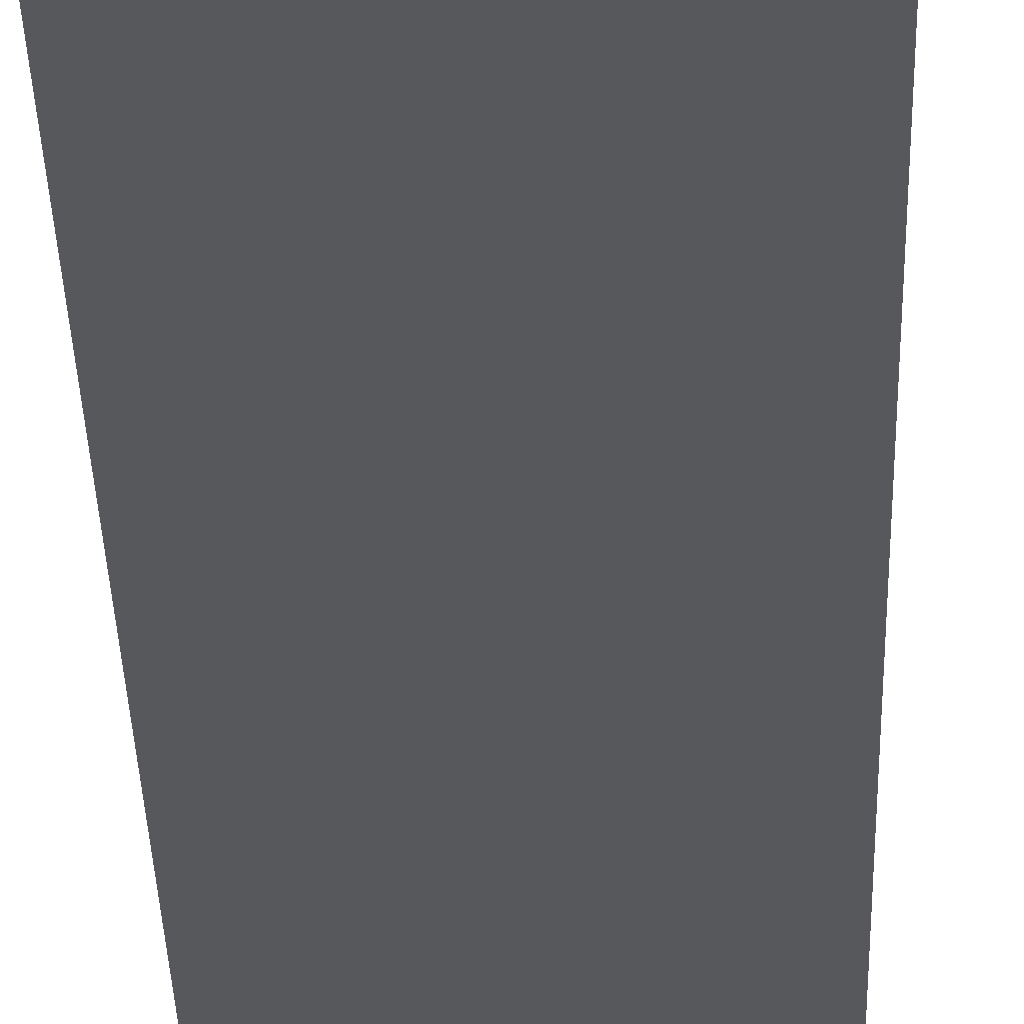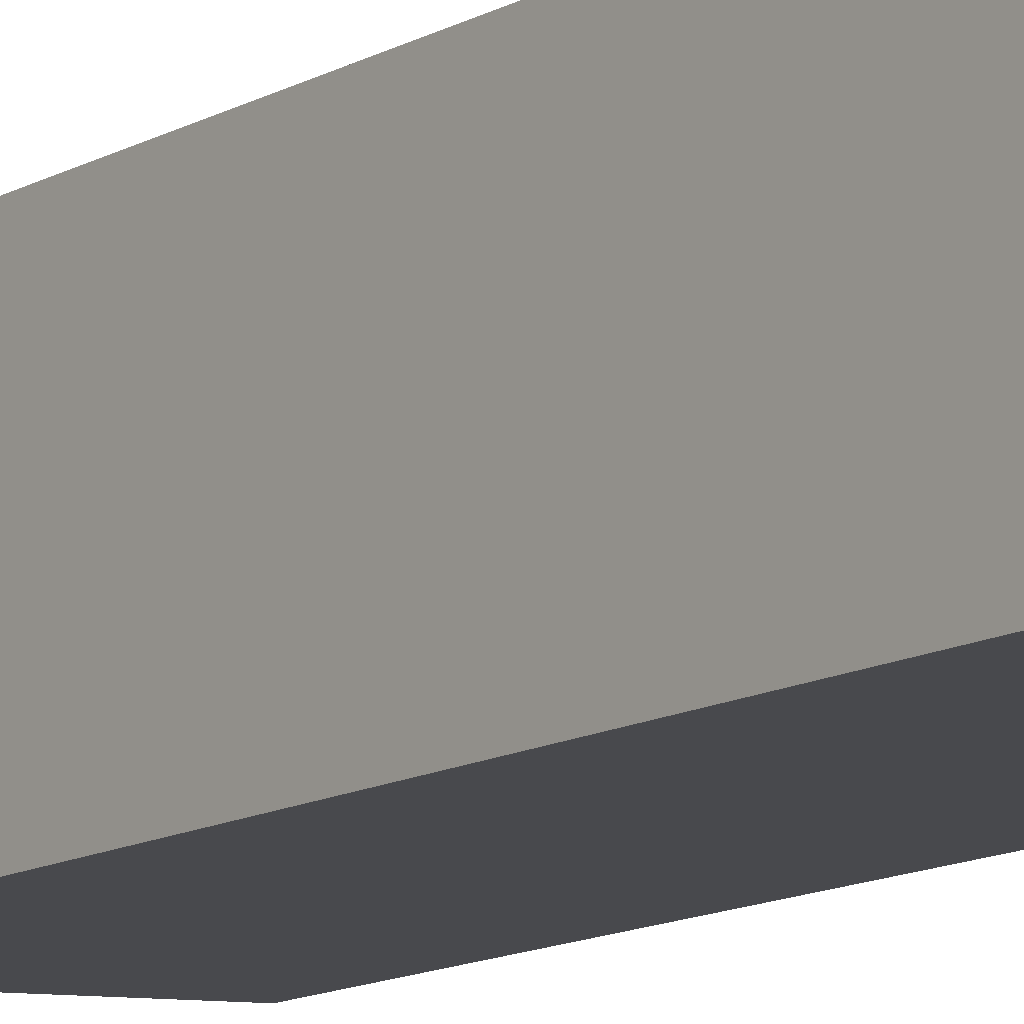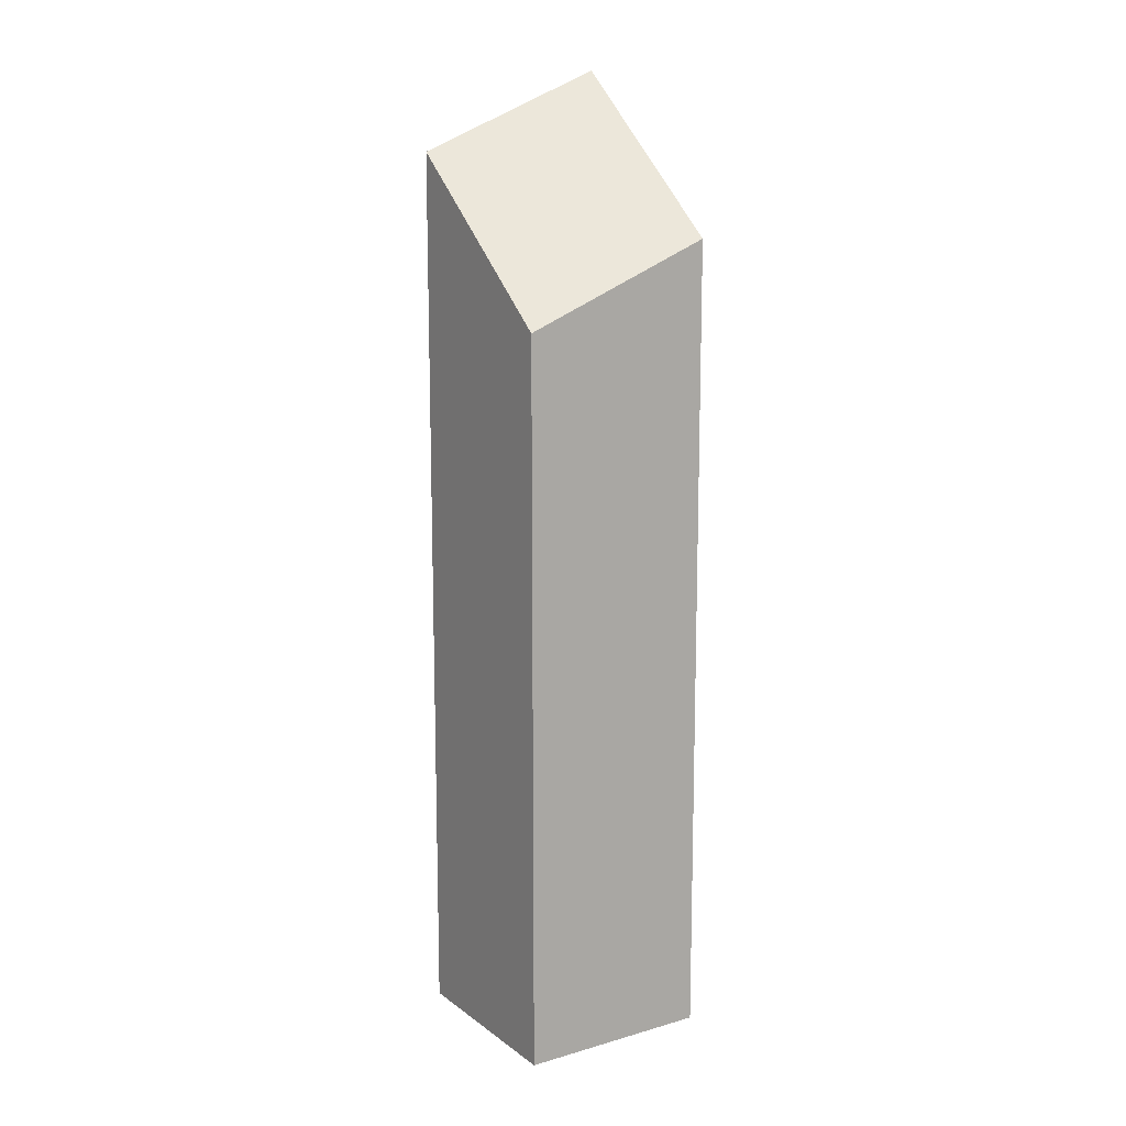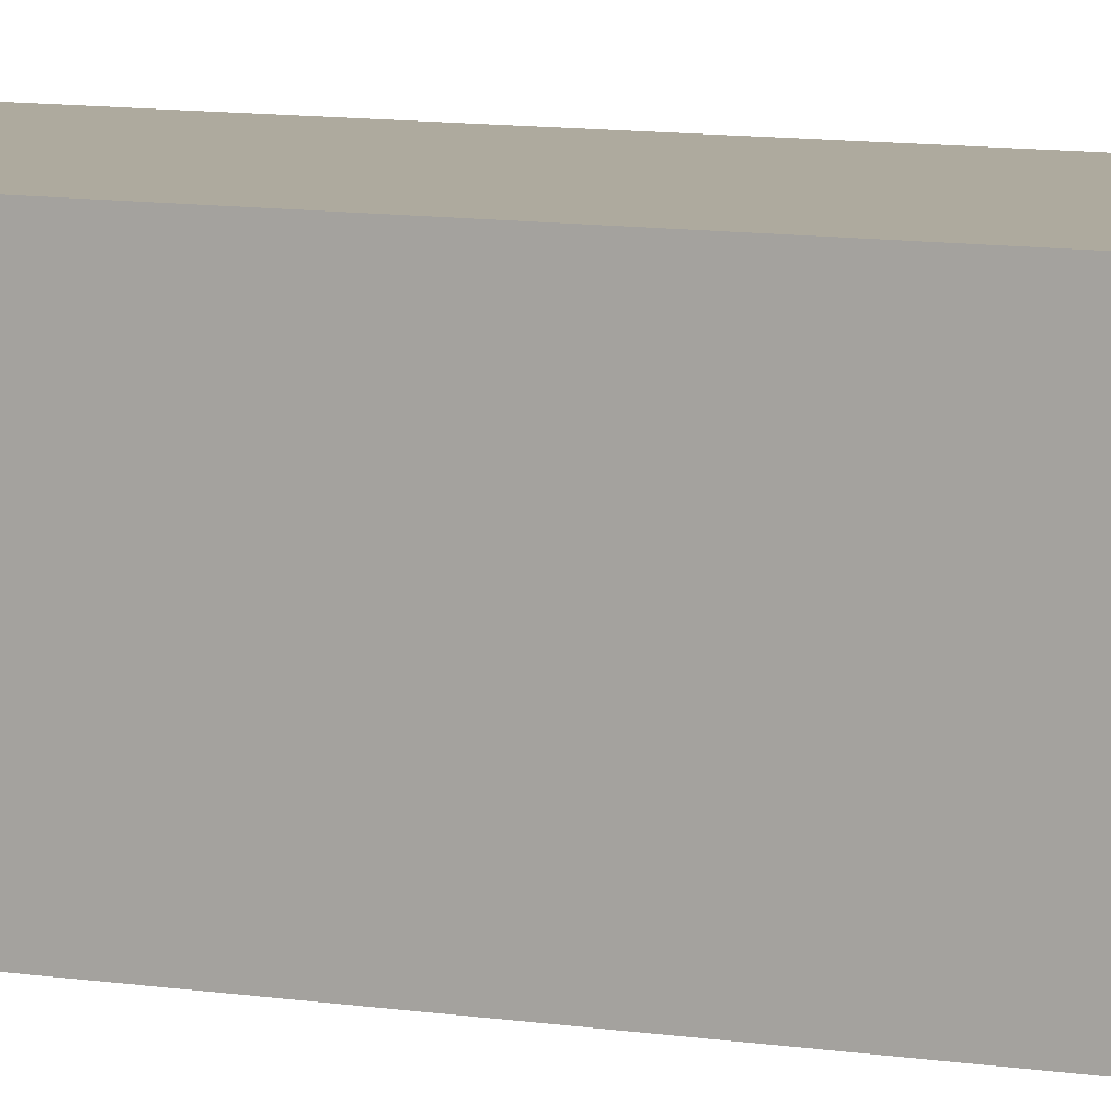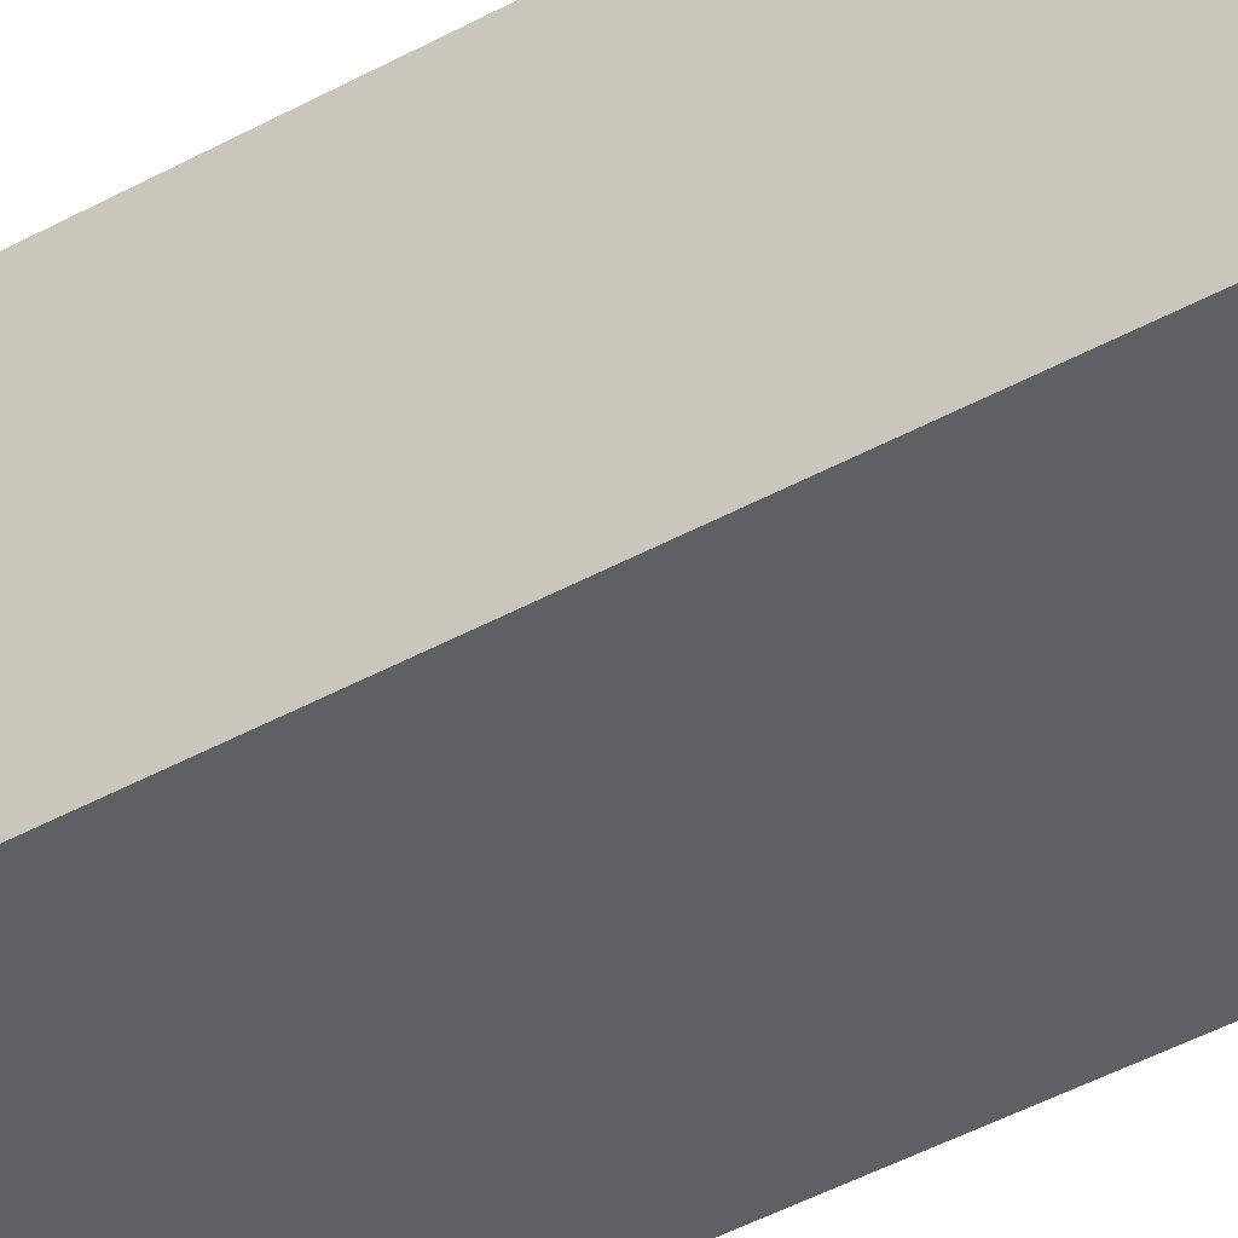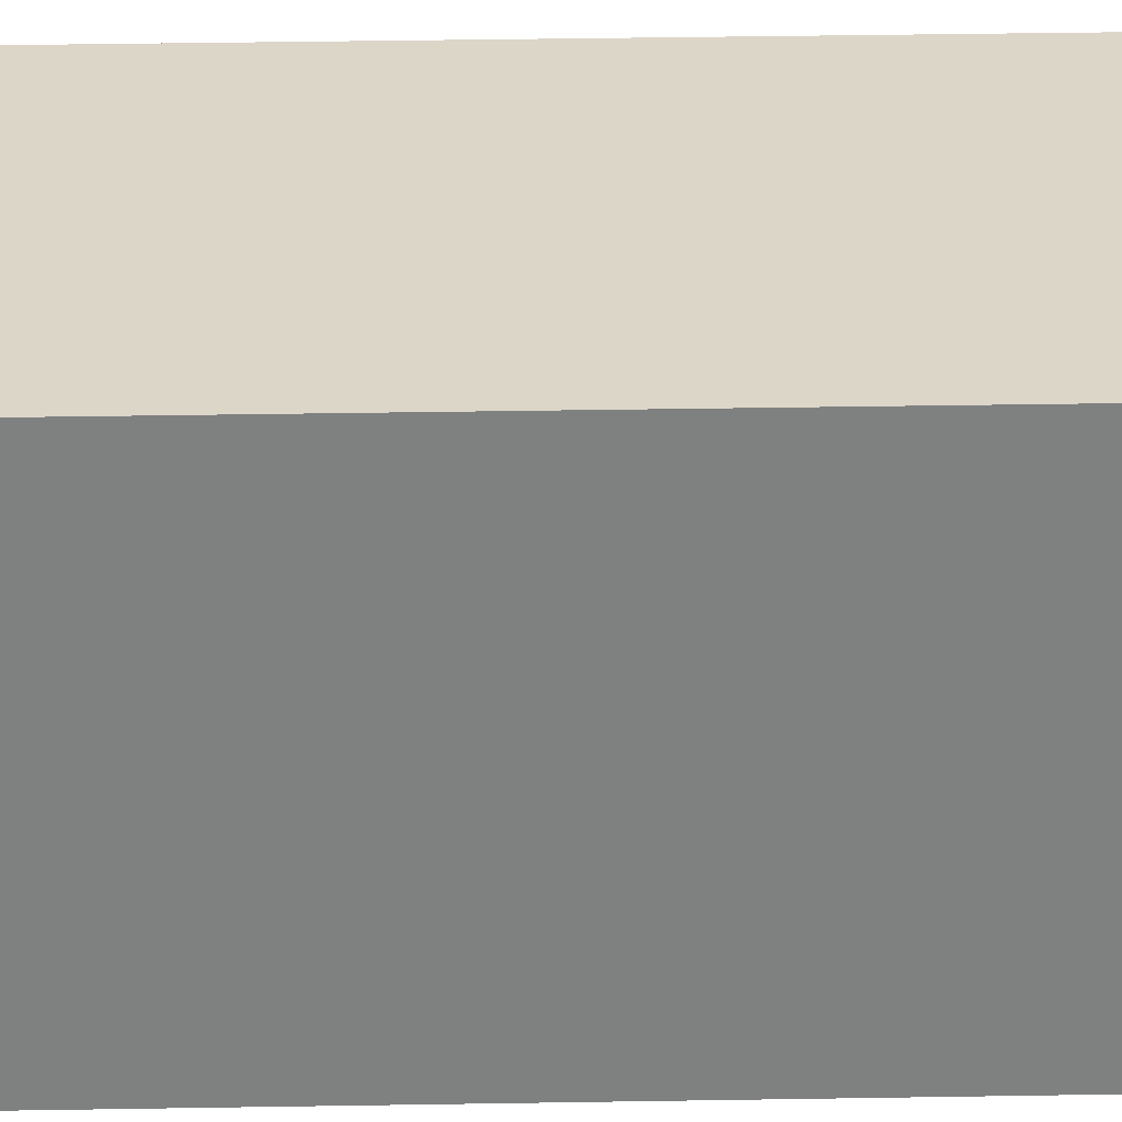
<metadata>
{"format":"obj","ext":"obj","renderer":"f3d","projection":"perspective","resolution":1024,"background":"white","views":[{"elev":-28.3,"azim":1.3,"up":"+Z"},{"elev":-12.5,"azim":-37.3,"up":"+Z"},{"elev":13.2,"azim":147.2,"up":"+Y"},{"elev":9.3,"azim":-66.9,"up":"+Z"},{"elev":-44.5,"azim":122.7,"up":"+Z"},{"elev":30.2,"azim":-91.5,"up":"+Z"}]}
</metadata>
<code>
g IL_SqG_Prop5_sh_4
v 0.05 -0.2506 -0.05
v -0.05 -0.2506 -0.05
v 0.05 -0.2506 0.05
v -0.05 -0.2506 0.05
v 0.05 0.1275 -0.05
v 0.005994 0.1455 -0.05
v -0.05 0.1683 -0.05
v 0.05 0.1712 0.003133
v -0.05 0.2105 0.001224
v 0.05 0.2098 0.05
v -0.05 0.2506 0.05
v 0.003267 0.2288 0.05
v 0.05 -0.2506 -0.05
v 0.05 -0.2506 -0.05
v 0.05 -0.2506 -0.05
v 0.05 -0.2506 -0.05
v -0.05 -0.2506 -0.05
v -0.05 -0.2506 -0.05
v -0.05 -0.2506 -0.05
v -0.05 -0.2506 -0.05
v -0.05 -0.2506 -0.05
v 0.05 -0.2506 0.05
v 0.05 -0.2506 0.05
v 0.05 -0.2506 0.05
v 0.05 -0.2506 0.05
v 0.05 -0.2506 0.05
v -0.05 -0.2506 0.05
v -0.05 -0.2506 0.05
v -0.05 -0.2506 0.05
v -0.05 -0.2506 0.05
v 0.05 0.1275 -0.05
v 0.05 0.1275 -0.05
v 0.05 0.1275 -0.05
v 0.005994 0.1455 -0.05
v 0.005994 0.1455 -0.05
v 0.005994 0.1455 -0.05
v 0.005994 0.1455 -0.05
v -0.05 0.1683 -0.05
v -0.05 0.1683 -0.05
v -0.05 0.1683 -0.05
v 0.05 0.1712 0.003133
v 0.05 0.1712 0.003133
v 0.05 0.1712 0.003133
v 0.05 0.1712 0.003133
v 0.05 0.1712 0.003133
v -0.05 0.2105 0.001224
v -0.05 0.2105 0.001224
v -0.05 0.2105 0.001224
v -0.05 0.2105 0.001224
v -0.05 0.2105 0.001224
v 0.05 0.2098 0.05
v 0.05 0.2098 0.05
v 0.05 0.2098 0.05
v -0.05 0.2506 0.05
v -0.05 0.2506 0.05
v -0.05 0.2506 0.05
v 0.003267 0.2288 0.05
v 0.003267 0.2288 0.05
v 0.003267 0.2288 0.05
v 0.003267 0.2288 0.05
g IL_SqG_Prop5_sh_4_0
f 1 3 2
f 22 4 17
f 23 13 5
f 14 18 7
f 19 27 11
f 28 24 10
f 8 25 31
f 6 32 15
f 34 16 38
f 9 39 20
f 46 21 54
f 12 55 29
f 57 30 51
f 41 52 26
g IL_SqG_Prop5_sh_4_1
f 42 33 35
f 36 40 47
f 48 56 58
f 59 53 43
f 44 37 49
f 45 50 60

</code>
